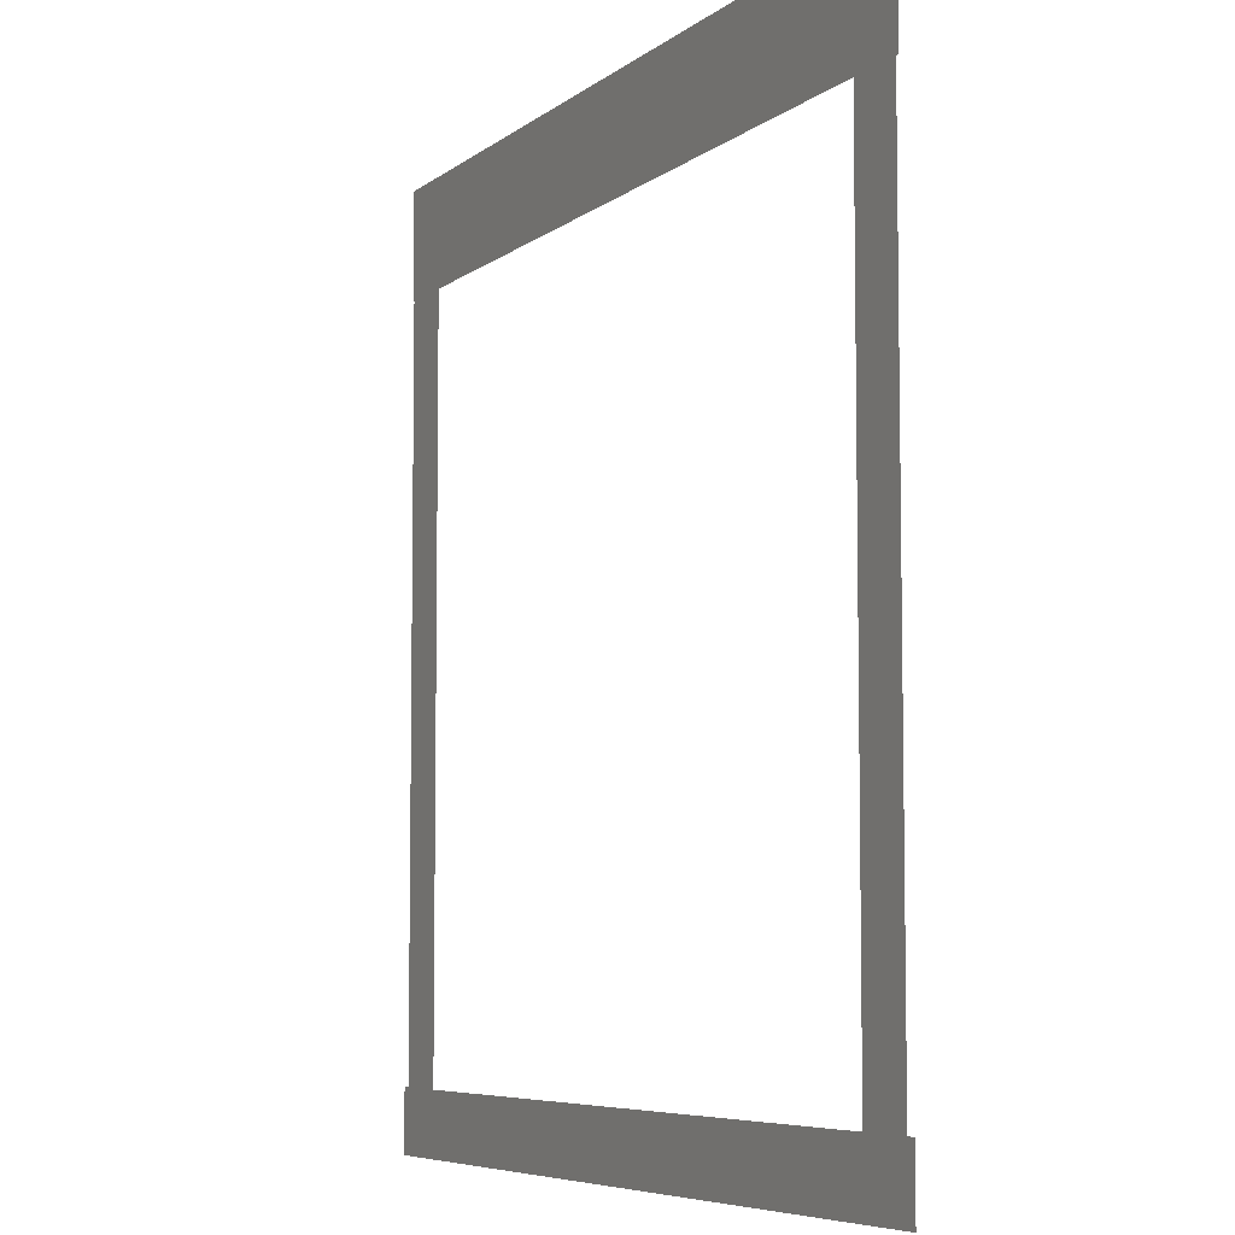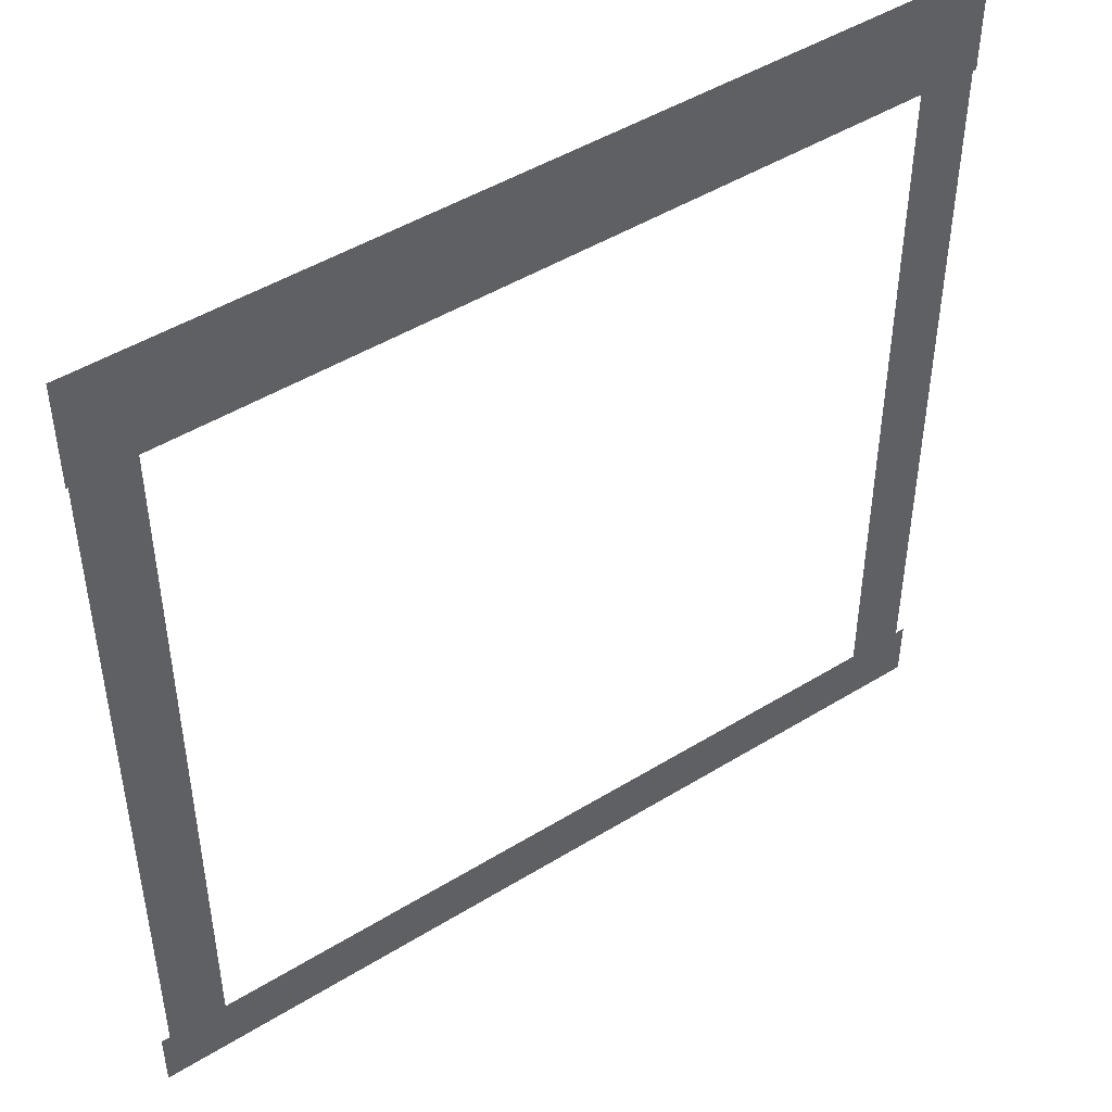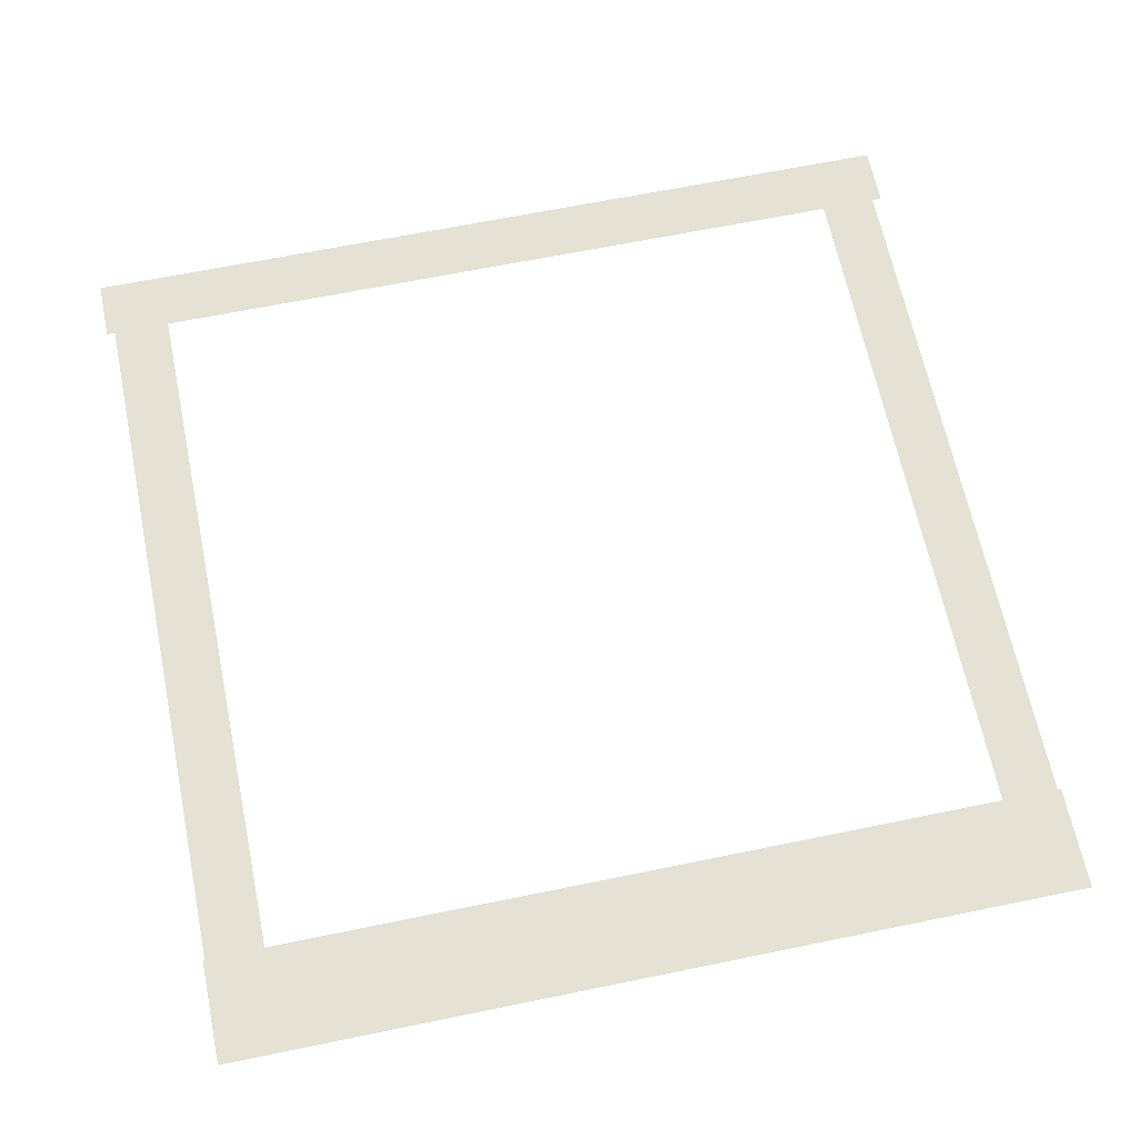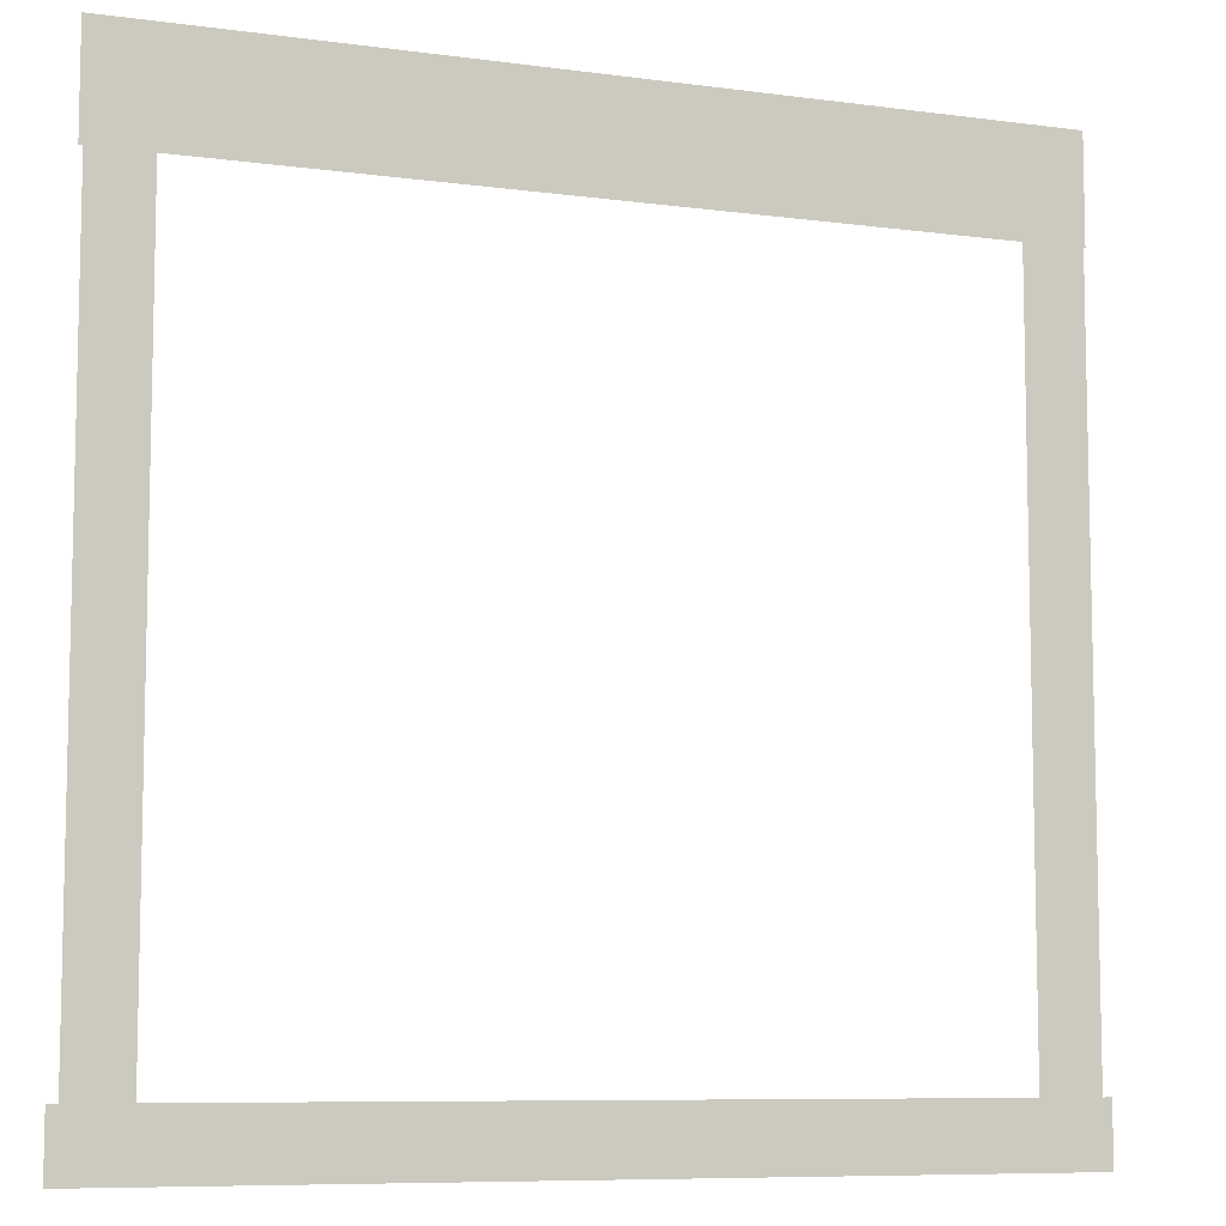
<metadata>
{"format":"obj","ext":"obj","renderer":"f3d","projection":"perspective","resolution":1024,"background":"white","views":[{"elev":-6.4,"azim":-115.9,"up":"+Y"},{"elev":47.1,"azim":145.1,"up":"+Y"},{"elev":64.9,"azim":168.3,"up":"+Z"},{"elev":-8.2,"azim":-20.4,"up":"+Y"}]}
</metadata>
<code>
v -9.892 -7.19 0.002
v -9.892 -11.02 0.002
v -9.369 -11.02 0.002
v -9.369 -7.19 0.002
v -8.846 -11.02 0.002
v -8.846 -7.19 0.002
v -9.892 -3.36 0.002
v -9.892 -7.19 0.002
v -9.369 -7.19 0.002
v -9.369 -3.36 0.002
v -8.846 -7.19 0.002
v -8.846 -3.36 0.002
v -9.892 0.4698 0.002
v -9.892 -3.36 0.002
v -9.369 -3.36 0.002
v -9.369 0.4698 0.002
v -8.846 -3.36 0.002
v -8.846 0.4698 0.002
v -9.892 4.3 0.002
v -9.892 0.4698 0.002
v -9.369 0.4698 0.002
v -9.369 4.3 0.002
v -8.846 0.4698 0.002
v -8.846 4.3 0.002
v -9.892 4.3 0.002
v -9.369 4.3 0.002
v -8.846 4.3 0.002
v 5.923 0.4698 0.002
v 5.923 4.3 0.002
v 5.384 4.3 0.002
v 5.384 0.4698 0.002
v 4.845 4.3 0.002
v 4.845 0.4698 0.002
v 5.923 -3.36 0.002
v 5.923 0.4698 0.002
v 5.384 0.4698 0.002
v 5.384 -3.36 0.002
v 4.845 0.4698 0.002
v 4.845 -3.36 0.002
v 5.923 -7.19 0.002
v 5.923 -3.36 0.002
v 5.384 -3.36 0.002
v 5.384 -7.19 0.002
v 4.845 -3.36 0.002
v 4.845 -7.19 0.002
v 5.923 -11.02 0.002
v 5.923 -7.19 0.002
v 5.384 -7.19 0.002
v 5.384 -11.02 0.002
v 4.845 -7.19 0.002
v 4.845 -11.02 0.002
v 5.923 -11.02 0.002
v 5.384 -11.02 0.002
v 4.845 -11.02 0.002
v 2.51 -11.58 0.001
v 5.512 -11.58 0.001
v 5.512 -11.02 0.001
v 2.51 -11.02 0.001
v 5.512 -10.46 0.001
v 2.51 -10.46 0.001
v -0.4916 -11.58 0.001
v 2.51 -11.58 0.001
v 2.51 -11.02 0.001
v -0.4916 -11.02 0.001
v 2.51 -10.46 0.001
v -0.4916 -10.46 0.001
v -3.493 -11.58 0.001
v -0.4916 -11.58 0.001
v -0.4916 -11.02 0.001
v -3.493 -11.02 0.001
v -0.4916 -10.46 0.001
v -3.493 -10.46 0.001
v -6.495 -11.58 0.001
v -3.493 -11.58 0.001
v -3.493 -11.02 0.001
v -6.495 -11.02 0.001
v -3.493 -10.46 0.001
v -6.495 -10.46 0.001
v -9.369 -11.58 0.001
v -6.495 -11.58 0.001
v -6.495 -11.02 0.001
v -9.369 -11.02 0.001
v -6.495 -10.46 0.001
v -9.369 -10.46 0.001
v -9.497 -11.58 0.001
v -9.497 -11.02 0.001
v -9.497 -10.46 0.001
v 5.512 -11.58 0.001
v 6.084 -11.58 0.001
v 6.084 -11.02 0.001
v 5.512 -11.02 0.001
v 6.084 -10.46 0.001
v 5.512 -10.46 0.001
v -10.07 -11.58 0.001
v -9.497 -11.58 0.001
v -9.497 -11.02 0.001
v -10.07 -11.02 0.001
v -9.497 -10.46 0.001
v -10.07 -10.46 0.001
v -5.436 4.684 0
v -8.886 4.684 0
v -8.886 3.723 0
v -5.436 3.723 0
v -8.886 2.762 0
v -5.436 2.762 0
v -1.985 4.684 0
v -5.436 4.684 0
v -5.436 3.723 0
v -1.985 3.723 0
v -5.436 2.762 0
v -1.985 2.762 0
v 1.465 4.684 0
v -1.985 4.684 0
v -1.985 3.723 0
v 1.465 3.723 0
v -1.985 2.762 0
v 1.465 2.762 0
v 4.915 4.684 0
v 1.465 4.684 0
v 1.465 3.723 0
v 4.915 3.723 0
v 1.465 2.762 0
v 4.915 2.762 0
v -8.886 4.684 0
v -9.96 4.684 0
v -9.96 3.723 0
v -8.886 3.723 0
v -9.96 2.762 0
v -8.886 2.762 0
v 5.384 4.684 0
v 4.915 4.684 0
v 4.915 3.723 0
v 5.384 3.723 0
v 4.915 2.762 0
v 5.384 2.762 0
v 5.958 4.684 0
v 5.958 3.723 0
v 5.958 2.762 0
g Terrain_(1)_1602_3
f 1 3 2
f 4 3 1
f 4 5 3
f 6 5 4
f 7 9 8
f 10 9 7
f 10 11 9
f 12 11 10
f 13 15 14
f 16 15 13
f 16 17 15
f 18 17 16
f 19 21 20
f 22 21 19
f 22 23 21
f 24 23 22
f 25 22 19
f 26 22 25
f 26 24 22
f 27 24 26
f 28 30 29
f 31 30 28
f 31 32 30
f 33 32 31
f 34 36 35
f 37 36 34
f 37 38 36
f 39 38 37
f 40 42 41
f 43 42 40
f 43 44 42
f 45 44 43
f 46 48 47
f 49 48 46
f 49 50 48
f 51 50 49
f 52 49 46
f 53 49 52
f 53 51 49
f 54 51 53
f 55 57 56
f 58 57 55
f 58 59 57
f 60 59 58
f 61 63 62
f 64 63 61
f 64 65 63
f 66 65 64
f 67 69 68
f 70 69 67
f 70 71 69
f 72 71 70
f 73 75 74
f 76 75 73
f 76 77 75
f 78 77 76
f 79 81 80
f 82 81 79
f 82 83 81
f 84 83 82
f 85 82 79
f 86 82 85
f 86 84 82
f 87 84 86
f 88 90 89
f 91 90 88
f 91 92 90
f 93 92 91
f 94 96 95
f 97 96 94
f 97 98 96
f 99 98 97
f 100 102 101
f 103 102 100
f 103 104 102
f 105 104 103
f 106 108 107
f 109 108 106
f 109 110 108
f 111 110 109
f 112 114 113
f 115 114 112
f 115 116 114
f 117 116 115
f 118 120 119
f 121 120 118
f 121 122 120
f 123 122 121
f 124 126 125
f 127 126 124
f 127 128 126
f 129 128 127
f 130 132 131
f 133 132 130
f 133 134 132
f 135 134 133
f 136 133 130
f 137 133 136
f 137 135 133
f 138 135 137

</code>
